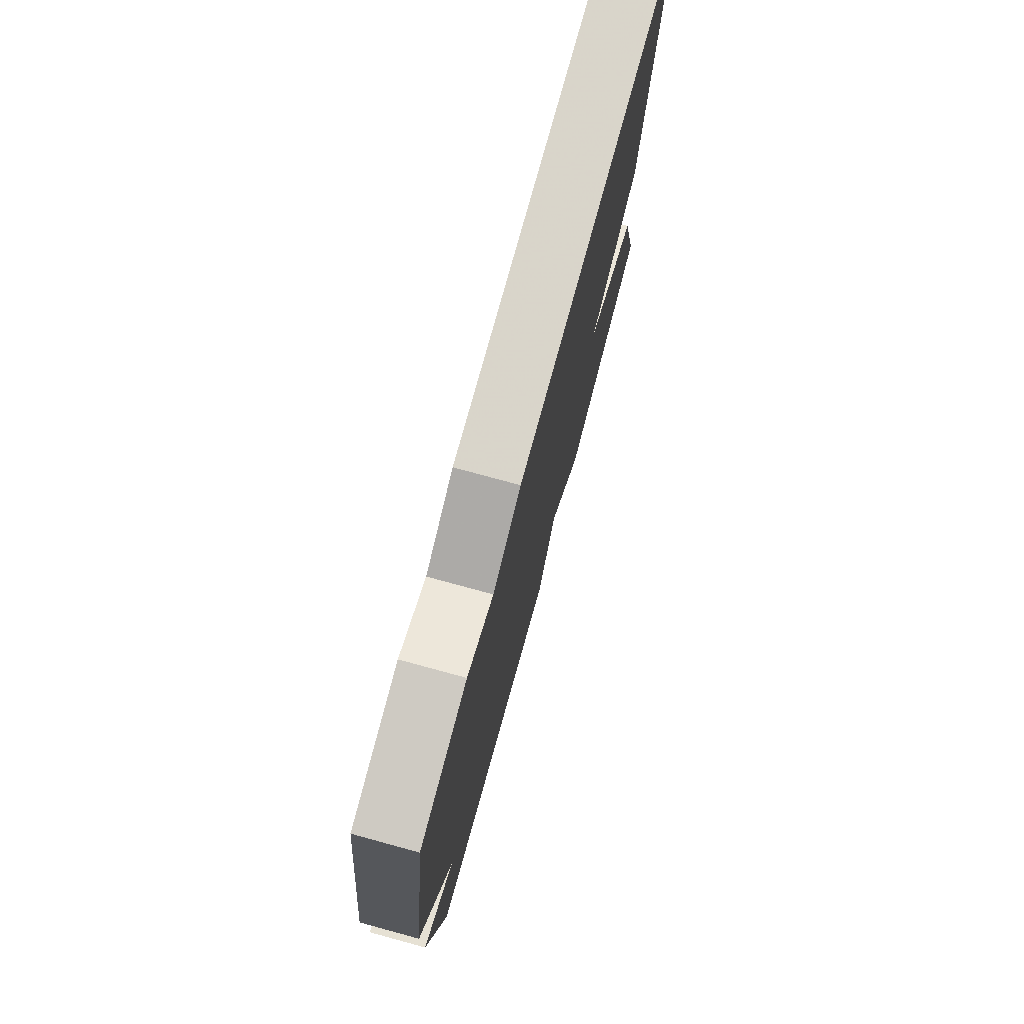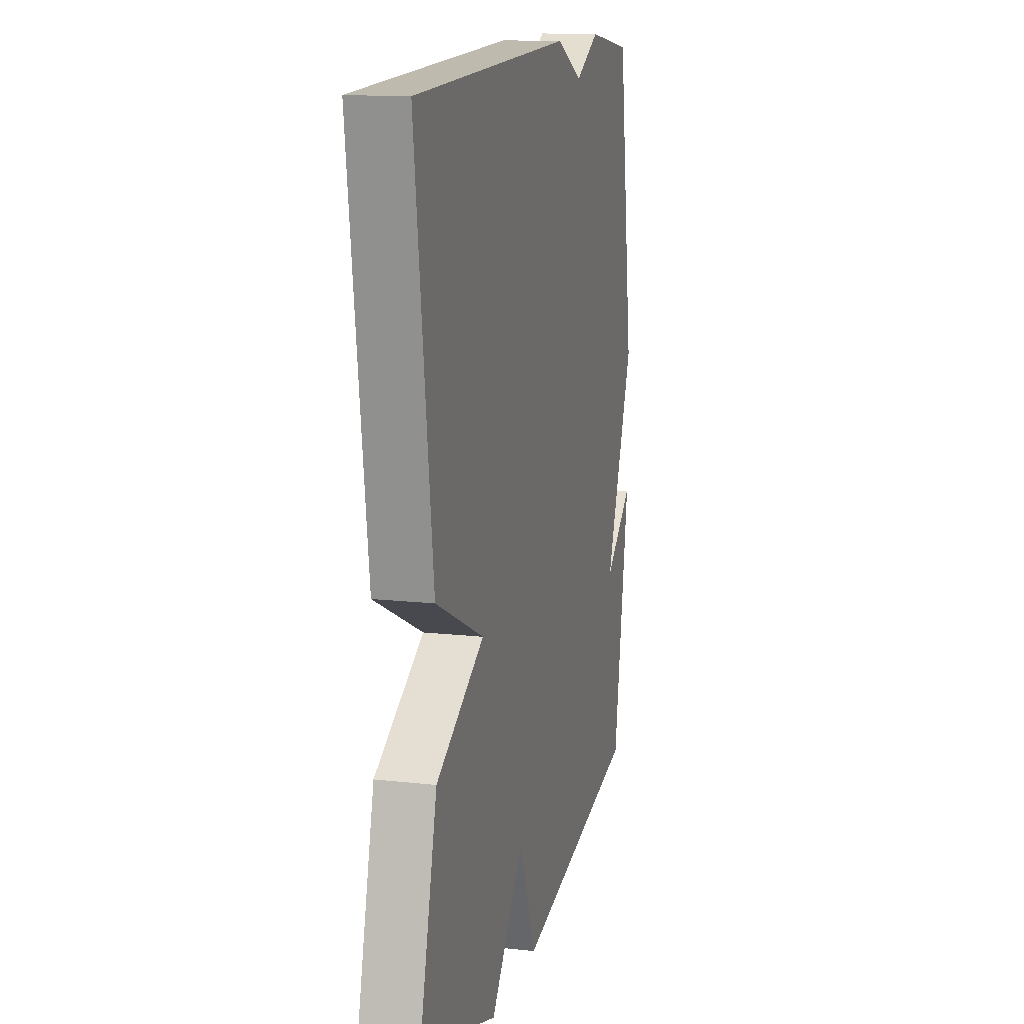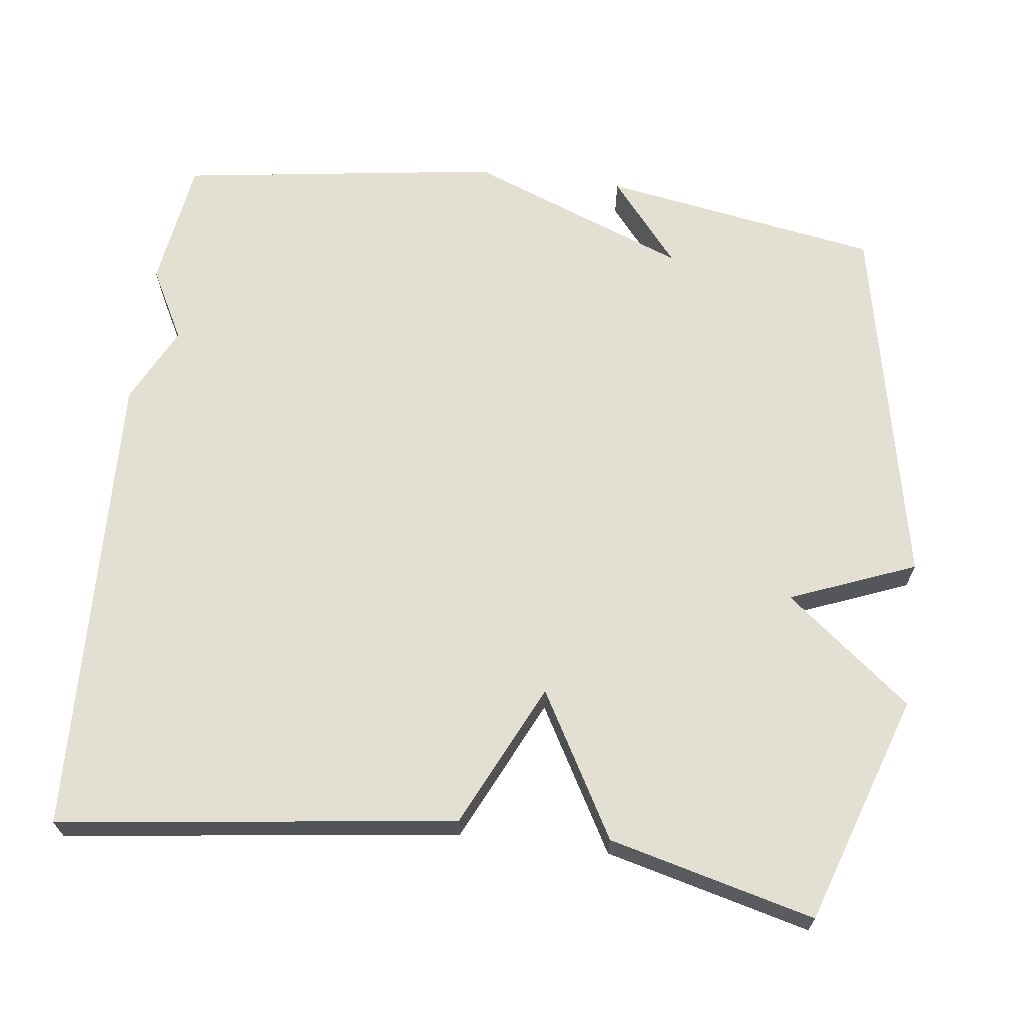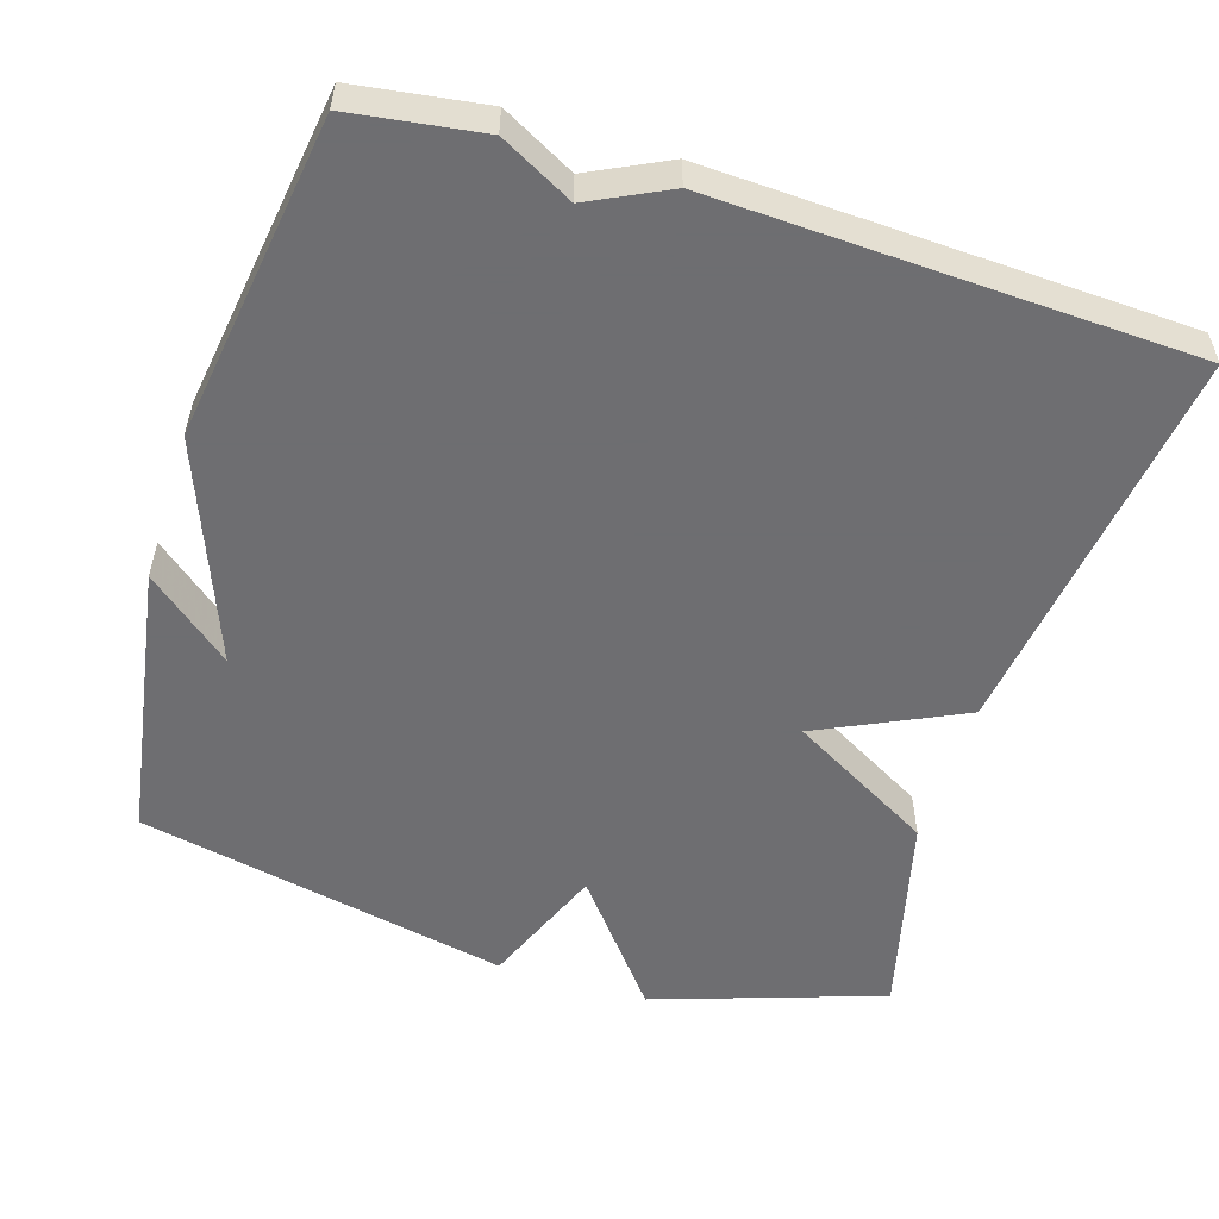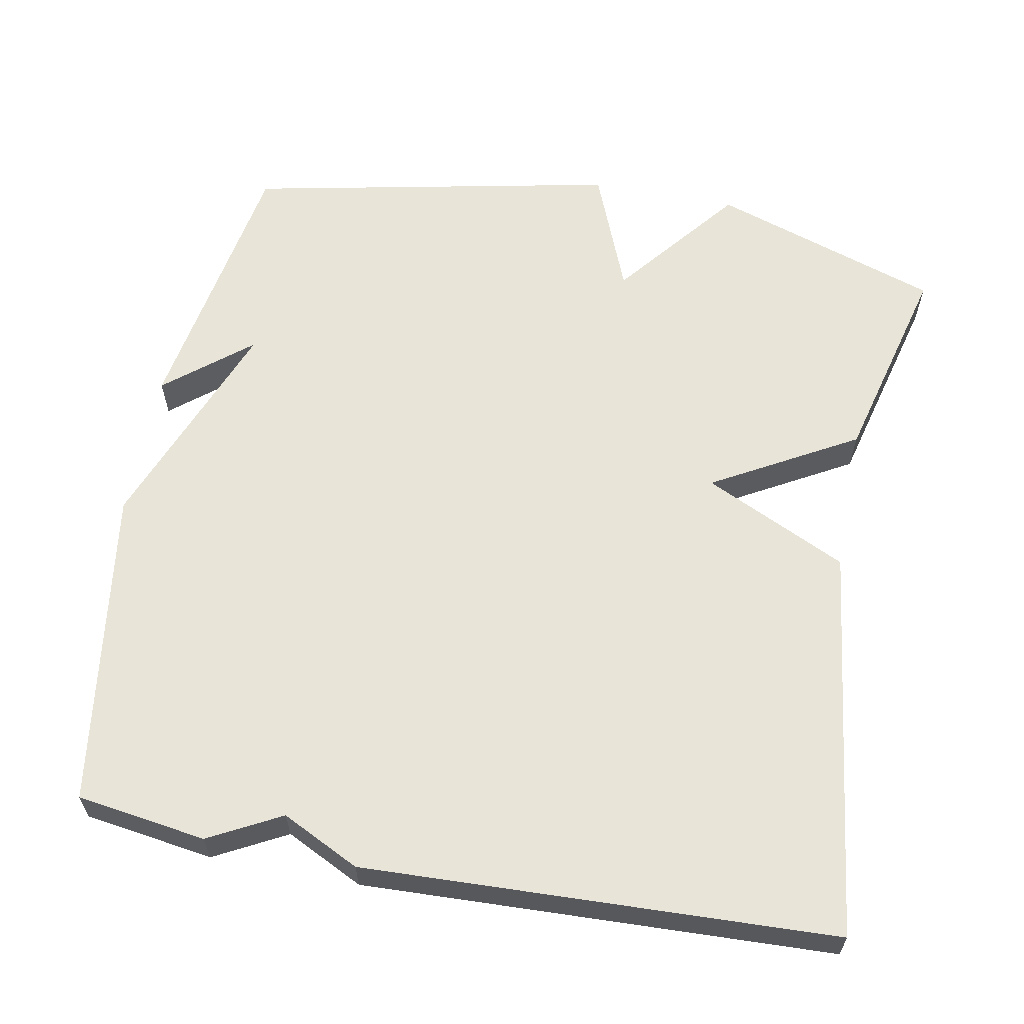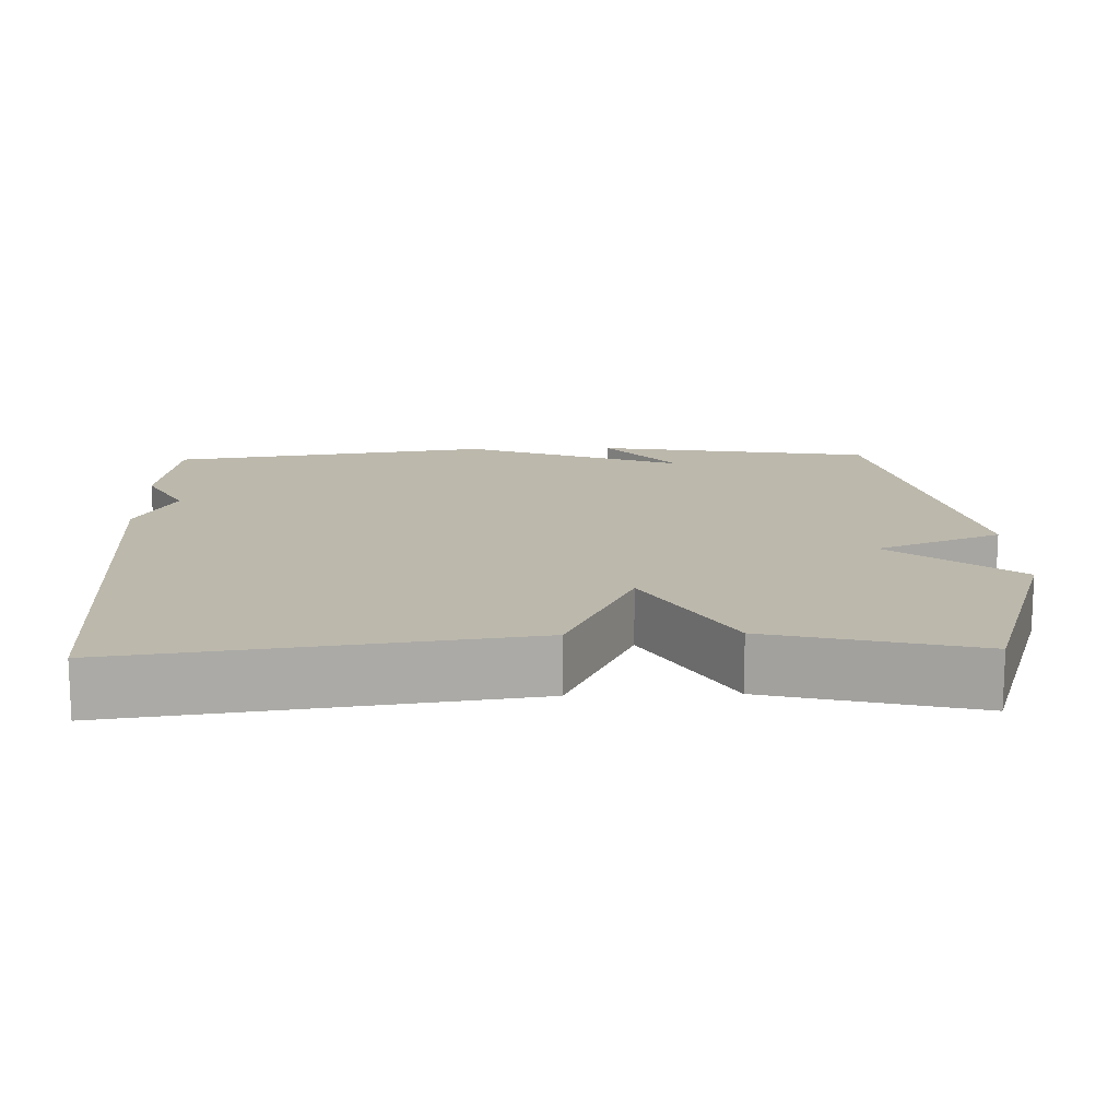
<metadata>
{"format":"obj","ext":"obj","renderer":"f3d","projection":"perspective","resolution":1024,"background":"white","views":[{"elev":77.1,"azim":-74.8,"up":"+Z"},{"elev":13.5,"azim":104.3,"up":"+Z"},{"elev":66.6,"azim":97.3,"up":"+Y"},{"elev":-54.4,"azim":-17.4,"up":"+Y"},{"elev":61.3,"azim":10.8,"up":"+Y"},{"elev":14.6,"azim":88.1,"up":"+Y"}]}
</metadata>
<code>
v -0.5 0.07 0.5
v -0.327 0.07 0.525
v -0.231 0.07 0.474
v -0.127 0.07 0.525
v 0.5 0.07 0.5
v 0.431 0.07 -0.027
v 0.239 0.07 -0.118
v 0.431 0.07 -0.227
v 0.5 0.07 -0.5
v 0.195 0.07 -0.602
v 0.062 0.07 -0.435
v -0.005 0.07 -0.602
v -0.5 0.07 -0.5
v -0.562 0.07 -0.129
v -0.449 0.07 -0.222
v -0.562 0.07 0.071
v -0.5 0 0.5
v -0.327 0 0.525
v -0.231 0 0.474
v -0.127 0 0.525
v 0.5 0 0.5
v 0.431 0 -0.027
v 0.239 0 -0.118
v 0.431 0 -0.227
v 0.5 0 -0.5
v 0.195 0 -0.602
v 0.062 0 -0.435
v -0.005 0 -0.602
v -0.5 0 -0.5
v -0.562 0 -0.129
v -0.449 0 -0.222
v -0.562 0 0.071
f 1 2 3
f 16 1 3
f 15 16 3
f 12 13 14 15
f 15 3 4
f 12 15 4
f 11 12 4
f 9 10 11
f 8 9 11
f 7 8 11
f 7 11 4 5
f 5 6 7
f 19 18 17
f 19 17 32
f 19 32 31
f 31 30 29 28
f 20 19 31
f 20 31 28
f 20 28 27
f 27 26 25
f 27 25 24
f 27 24 23
f 21 20 27 23
f 23 22 21
f 1 17 18 2
f 2 18 19 3
f 3 19 20 4
f 4 20 21 5
f 5 21 22 6
f 6 22 23 7
f 7 23 24 8
f 8 24 25 9
f 9 25 26 10
f 10 26 27 11
f 11 27 28 12
f 12 28 29 13
f 13 29 30 14
f 14 30 31 15
f 15 31 32 16
f 16 32 17 1

</code>
